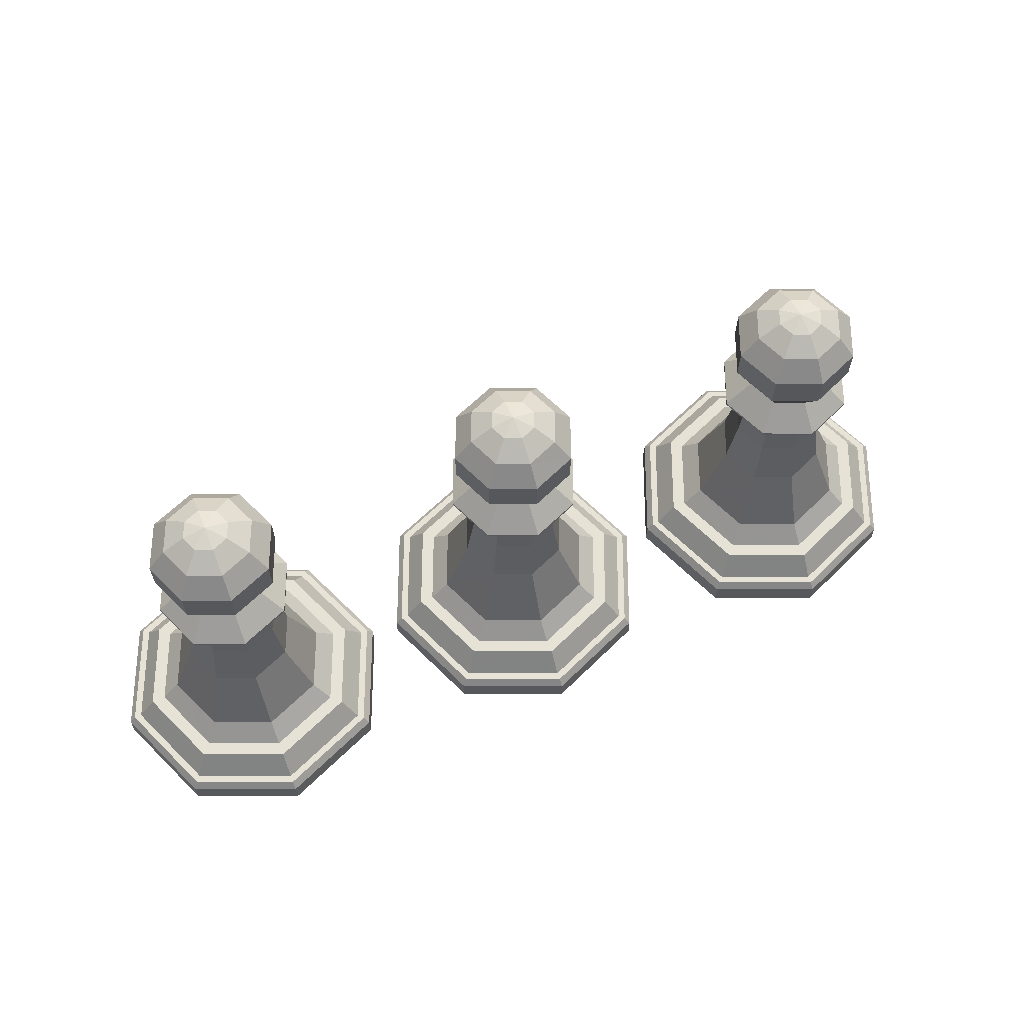
<metadata>
{"format":"obj","ext":"obj","renderer":"f3d","projection":"perspective","resolution":1024,"background":"white","views":[{"elev":63.0,"azim":-22.4,"up":"+Z"}]}
</metadata>
<code>
o Object.1
v 1.985 37.85 0.002
v 7.383 43.25 0.002
v 8.965 39.43 0.002
v 5.147 45.49 0.002
v 5.147 30.22 0.002
v 18.18 43.25 0.002
v 20.42 45.49 0.002
v 23.58 37.85 0.002
v 12.78 37.85 0.002
v 20.42 30.22 0.002
v 16.6 39.43 0.002
v 12.78 48.65 0.002
v 12.78 27.06 0.002
v 12.78 49.3 0.622
v 20.88 45.95 0.622
v 4.687 45.95 0.622
v 1.335 37.85 0.622
v 4.687 29.76 0.622
v 12.78 26.4 0.622
v 20.88 29.76 0.622
v 24.23 37.85 0.622
v 12.78 49.25 2.364
v 20.84 45.91 2.364
v 4.719 45.91 2.364
v 1.379 37.85 2.364
v 4.719 29.79 2.364
v 12.78 26.45 2.364
v 20.84 29.79 2.364
v 24.18 37.85 2.364
v 12.78 48.76 3.008
v 20.5 45.57 3.008
v 5.065 45.57 3.008
v 1.869 37.85 3.008
v 5.065 30.14 3.008
v 12.78 26.94 3.008
v 20.5 30.14 3.008
v 23.69 37.85 3.008
v 17.31 33.32 6.5
v 12.78 31.45 6.5
v 18.34 32.3 4.93
v 12.78 30 4.93
v 8.251 33.32 6.5
v 7.227 32.3 4.93
v 6.375 37.85 6.5
v 4.927 37.85 4.93
v 8.251 42.38 6.5
v 7.227 43.41 4.93
v 12.78 44.26 6.5
v 12.78 45.71 4.93
v 17.31 42.38 6.5
v 18.34 43.41 4.93
v 19.19 37.85 6.5
v 20.64 37.85 4.93
v 19.1 31.53 4.93
v 12.78 28.91 4.93
v 6.461 31.53 4.93
v 3.843 37.85 4.93
v 6.461 44.17 4.93
v 12.78 46.79 4.93
v 19.1 44.17 4.93
v 21.72 37.85 4.93
v 12.78 27.52 3.01
v 5.471 30.54 3.01
v 2.443 37.85 3.01
v 5.471 45.16 3.01
v 12.78 48.19 3.01
v 20.09 45.16 3.01
v 23.12 37.85 3.01
v 20.09 30.54 3.01
v 15.84 40.97 11.83
v 12.78 42.24 11.83
v 9.719 40.97 11.83
v 8.453 37.91 11.83
v 9.719 34.85 11.83
v 12.78 33.58 11.83
v 15.84 34.85 11.83
v 17.11 37.91 11.83
v 15.36 40.49 15.99
v 12.78 41.56 15.99
v 10.2 40.49 15.99
v 9.135 37.91 15.99
v 10.2 35.34 15.99
v 12.78 34.27 15.99
v 15.36 35.34 15.99
v 16.43 37.91 15.99
v 15.12 40.25 19.18
v 12.78 41.22 19.18
v 10.44 40.25 19.18
v 9.475 37.91 19.18
v 10.44 35.58 19.18
v 12.78 34.61 19.18
v 15.12 35.58 19.18
v 16.09 37.91 19.18
v 16.58 41.72 21.18
v 12.78 43.29 21.18
v 8.977 41.72 21.18
v 7.403 37.91 21.18
v 8.977 34.11 21.18
v 12.78 32.54 21.18
v 16.58 34.11 21.18
v 18.16 37.91 21.18
v 16.58 41.72 21.41
v 12.78 43.29 21.41
v 8.977 41.72 21.41
v 7.403 37.91 21.41
v 8.977 34.11 21.41
v 12.78 32.54 21.41
v 16.58 34.11 21.41
v 18.16 37.91 21.41
v 15.16 40.3 23.36
v 12.78 41.28 23.36
v 10.4 40.3 23.36
v 9.413 37.91 23.36
v 10.4 35.53 23.36
v 12.78 34.55 23.36
v 15.16 35.53 23.36
v 16.15 37.91 23.36
v 16.27 41.4 26.14
v 12.78 42.85 26.14
v 9.291 41.4 26.14
v 7.845 37.91 26.14
v 9.291 34.42 26.14
v 12.78 32.98 26.14
v 16.27 34.42 26.14
v 17.72 37.91 26.14
v 16.27 41.4 28.74
v 12.78 42.85 28.74
v 9.291 41.4 28.74
v 7.845 37.91 28.74
v 9.291 34.42 28.74
v 12.78 32.98 28.74
v 16.27 34.42 28.74
v 17.72 37.91 28.74
v 15.29 40.42 30.5
v 12.78 41.46 30.5
v 10.27 40.42 30.5
v 9.233 37.91 30.5
v 10.27 35.41 30.5
v 12.78 34.37 30.5
v 15.29 35.41 30.5
v 16.33 37.91 30.5
v 14.05 39.18 31.6
v 12.78 39.71 31.6
v 11.51 39.18 31.6
v 10.99 37.91 31.6
v 11.51 36.65 31.6
v 12.78 36.12 31.6
v 14.05 36.65 31.6
v 14.57 37.91 31.6
v 12.78 37.91 32.01
f 1 2 3
f 3 5 1
f 5 18 1
f 1 18 17
f 1 17 4
f 4 17 16
f 4 16 12
f 12 2 4
f 12 16 14
f 12 14 7
f 7 6 12
f 6 11 12
f 9 12 11
f 9 11 10
f 13 9 10
f 10 20 13
f 13 20 19
f 13 19 5
f 20 28 19
f 19 28 27
f 19 27 18
f 18 27 26
f 27 34 26
f 34 33 26
f 26 33 25
f 17 26 25
f 33 32 25
f 25 32 24
f 16 25 24
f 32 30 24
f 24 30 22
f 14 24 22
f 14 22 15
f 15 22 23
f 15 23 21
f 8 15 21
f 8 21 10
f 7 15 8
f 21 23 29
f 21 29 20
f 23 37 29
f 37 36 29
f 29 36 28
f 36 35 28
f 36 62 35
f 62 63 35
f 35 63 34
f 63 64 34
f 63 57 64
f 57 58 64
f 64 58 65
f 64 65 33
f 58 59 65
f 65 59 66
f 65 66 32
f 59 60 66
f 66 60 67
f 66 67 30
f 30 67 31
f 67 68 31
f 31 68 37
f 68 69 37
f 68 54 69
f 54 55 69
f 69 55 62
f 55 56 62
f 55 43 56
f 43 45 56
f 56 45 57
f 45 47 57
f 45 46 47
f 46 48 47
f 47 48 49
f 47 49 58
f 48 50 49
f 49 50 51
f 49 51 59
f 50 52 51
f 51 52 53
f 51 53 60
f 60 53 61
f 53 40 61
f 61 40 54
f 40 41 54
f 40 39 41
f 39 42 41
f 41 42 43
f 42 44 43
f 42 74 44
f 44 74 73
f 44 73 46
f 46 73 72
f 72 73 80
f 79 72 80
f 79 80 87
f 86 79 87
f 86 87 94
f 101 86 94
f 101 94 109
f 109 108 101
f 100 101 108
f 108 107 100
f 99 100 107
f 107 106 99
f 98 99 106
f 98 106 105
f 105 97 98
f 97 90 98
f 90 91 98
f 90 83 91
f 83 84 91
f 91 84 92
f 91 92 99
f 84 85 92
f 92 85 93
f 92 93 100
f 85 78 93
f 93 78 86
f 85 70 78
f 70 71 78
f 78 71 79
f 70 48 71
f 48 72 71
f 77 70 85
f 77 50 70
f 84 77 85
f 76 77 84
f 76 52 77
f 38 52 76
f 75 38 76
f 75 76 83
f 82 75 83
f 74 75 82
f 81 74 82
f 81 82 89
f 88 81 89
f 88 89 96
f 95 88 96
f 96 103 95
f 102 95 103
f 102 103 110
f 117 102 110
f 117 110 125
f 124 117 125
f 124 125 132
f 132 131 124
f 123 124 131
f 131 130 123
f 122 123 130
f 122 130 129
f 129 121 122
f 121 114 122
f 114 115 122
f 114 107 115
f 113 114 121
f 120 113 121
f 128 120 121
f 127 120 128
f 127 128 135
f 134 127 135
f 134 135 142
f 149 134 142
f 149 142 150
f 148 149 150
f 147 148 150
f 146 147 150
f 145 146 150
f 144 145 150
f 143 144 150
f 143 136 144
f 136 137 144
f 136 129 137
f 128 129 136
f 135 136 143
f 144 137 145
f 137 138 145
f 137 130 138
f 145 138 146
f 138 139 146
f 138 131 139
f 146 139 147
f 139 140 147
f 139 132 140
f 132 133 140
f 140 133 141
f 140 141 148
f 133 126 141
f 141 126 134
f 126 133 118
f 119 126 118
f 118 111 119
f 111 112 119
f 119 112 120
f 111 104 112
f 104 105 112
f 112 105 113
f 103 104 111
f 110 111 118
f 126 119 127
f 125 118 133
f 147 140 148
f 148 141 149
f 142 143 150
f 141 134 149
f 142 135 143
f 126 127 134
f 135 128 136
f 120 127 119
f 112 113 120
f 113 106 114
f 121 129 128
f 129 130 137
f 122 115 123
f 115 116 123
f 115 108 116
f 130 131 138
f 123 116 124
f 131 132 139
f 133 132 125
f 116 117 124
f 116 109 117
f 125 110 118
f 109 102 117
f 110 103 111
f 95 102 94
f 103 96 104
f 104 96 97
f 87 88 95
f 96 89 97
f 80 81 88
f 89 82 90
f 39 38 75
f 83 76 84
f 82 83 90
f 89 90 97
f 97 105 104
f 105 106 113
f 98 91 99
f 106 107 114
f 99 92 100
f 107 108 115
f 100 93 101
f 108 109 116
f 102 109 94
f 93 86 101
f 94 87 95
f 78 79 86
f 87 80 88
f 71 72 79
f 80 73 81
f 73 74 81
f 42 75 74
f 39 75 42
f 38 39 40
f 53 38 40
f 52 38 53
f 52 50 77
f 50 48 70
f 46 72 48
f 44 46 45
f 43 44 45
f 41 43 55
f 54 41 55
f 61 54 68
f 67 61 68
f 60 61 67
f 59 51 60
f 58 49 59
f 57 47 58
f 56 57 63
f 62 56 63
f 69 62 36
f 37 69 36
f 31 37 23
f 22 31 23
f 30 31 22
f 32 66 30
f 33 65 32
f 34 64 33
f 35 34 27
f 28 35 27
f 20 29 28
f 10 21 20
f 9 13 5
f 8 10 11
f 12 9 3
f 11 6 8
f 6 7 8
f 7 14 15
f 16 24 14
f 17 25 16
f 18 26 17
f 5 19 18
f 5 3 9
f 12 3 2
f 1 4 2
o Object.2
v -23.17 37.85 0.002
v -17.77 43.25 0.002
v -16.19 39.43 0.002
v -20.01 45.49 0.002
v -20.01 30.22 0.002
v -6.973 43.25 0.002
v -4.739 45.49 0.002
v -1.577 37.85 0.002
v -12.37 37.85 0.002
v -4.739 30.22 0.002
v -8.555 39.43 0.002
v -12.37 48.65 0.002
v -12.37 27.06 0.002
v -12.37 49.3 0.622
v -4.279 45.95 0.622
v -20.46 45.95 0.622
v -23.82 37.85 0.622
v -20.46 29.76 0.622
v -12.37 26.4 0.622
v -4.279 29.76 0.622
v -0.925 37.85 0.622
v -12.37 49.25 2.364
v -4.311 45.91 2.364
v -20.43 45.91 2.364
v -23.77 37.85 2.364
v -20.43 29.79 2.364
v -12.37 26.45 2.364
v -4.311 29.79 2.364
v -0.971 37.85 2.364
v -12.37 48.76 3.008
v -4.657 45.57 3.008
v -20.09 45.57 3.008
v -23.28 37.85 3.008
v -20.09 30.14 3.008
v -12.37 26.94 3.008
v -4.657 30.14 3.008
v -1.461 37.85 3.008
v -7.843 33.32 6.5
v -12.37 31.45 6.5
v -6.819 32.3 4.93
v -12.37 30 4.93
v -16.9 33.32 6.5
v -17.93 32.3 4.93
v -18.78 37.85 6.5
v -20.23 37.85 4.93
v -16.9 42.38 6.5
v -17.93 43.41 4.93
v -12.37 44.26 6.5
v -12.37 45.71 4.93
v -7.843 42.38 6.5
v -6.819 43.41 4.93
v -5.965 37.85 6.5
v -4.517 37.85 4.93
v -6.051 31.53 4.93
v -12.37 28.91 4.93
v -18.69 31.53 4.93
v -21.31 37.85 4.93
v -18.69 44.17 4.93
v -12.37 46.79 4.93
v -6.051 44.17 4.93
v -3.435 37.85 4.93
v -12.37 27.52 3.01
v -19.68 30.54 3.01
v -22.71 37.85 3.01
v -19.68 45.16 3.01
v -12.37 48.19 3.01
v -5.063 45.16 3.01
v -2.037 37.85 3.01
v -5.063 30.54 3.01
v -9.311 40.97 11.83
v -12.37 42.24 11.83
v -15.43 40.97 11.83
v -16.7 37.91 11.83
v -15.43 34.85 11.83
v -12.37 33.58 11.83
v -9.311 34.85 11.83
v -8.043 37.91 11.83
v -9.795 40.49 15.99
v -12.37 41.56 15.99
v -14.95 40.49 15.99
v -16.02 37.91 15.99
v -14.95 35.34 15.99
v -12.37 34.27 15.99
v -9.795 35.34 15.99
v -8.727 37.91 15.99
v -10.03 40.25 19.18
v -12.37 41.22 19.18
v -14.71 40.25 19.18
v -15.68 37.91 19.18
v -14.71 35.58 19.18
v -12.37 34.61 19.18
v -10.03 35.58 19.18
v -9.067 37.91 19.18
v -8.569 41.72 21.18
v -12.37 43.29 21.18
v -16.17 41.72 21.18
v -17.75 37.91 21.18
v -16.17 34.11 21.18
v -12.37 32.54 21.18
v -8.569 34.11 21.18
v -6.995 37.91 21.18
v -8.569 41.72 21.41
v -12.37 43.29 21.41
v -16.17 41.72 21.41
v -17.75 37.91 21.41
v -16.17 34.11 21.41
v -12.37 32.54 21.41
v -8.569 34.11 21.41
v -6.995 37.91 21.41
v -9.989 40.3 23.36
v -12.37 41.28 23.36
v -14.75 40.3 23.36
v -15.74 37.91 23.36
v -14.75 35.53 23.36
v -12.37 34.55 23.36
v -9.989 35.53 23.36
v -9.003 37.91 23.36
v -8.881 41.4 26.14
v -12.37 42.85 26.14
v -15.86 41.4 26.14
v -17.31 37.91 26.14
v -15.86 34.42 26.14
v -12.37 32.98 26.14
v -8.881 34.42 26.14
v -7.437 37.91 26.14
v -8.881 41.4 28.74
v -12.37 42.85 28.74
v -15.86 41.4 28.74
v -17.31 37.91 28.74
v -15.86 34.42 28.74
v -12.37 32.98 28.74
v -8.881 34.42 28.74
v -7.437 37.91 28.74
v -9.863 40.42 30.5
v -12.37 41.46 30.5
v -14.88 40.42 30.5
v -15.92 37.91 30.5
v -14.88 35.41 30.5
v -12.37 34.37 30.5
v -9.863 35.41 30.5
v -8.825 37.91 30.5
v -11.1 39.18 31.6
v -12.37 39.71 31.6
v -13.64 39.18 31.6
v -14.16 37.91 31.6
v -13.64 36.65 31.6
v -12.37 36.12 31.6
v -11.1 36.65 31.6
v -10.58 37.91 31.6
v -12.37 37.91 32.01
f 151 152 153
f 153 155 151
f 155 168 151
f 151 168 167
f 151 167 154
f 154 167 166
f 154 166 162
f 162 152 154
f 162 166 164
f 162 164 157
f 157 156 162
f 156 161 162
f 159 162 161
f 159 161 160
f 163 159 160
f 160 170 163
f 163 170 169
f 163 169 155
f 170 178 169
f 169 178 177
f 169 177 168
f 168 177 176
f 177 184 176
f 184 183 176
f 176 183 175
f 167 176 175
f 183 182 175
f 175 182 174
f 166 175 174
f 182 180 174
f 174 180 172
f 164 174 172
f 164 172 165
f 165 172 173
f 165 173 171
f 158 165 171
f 158 171 160
f 157 165 158
f 171 173 179
f 171 179 170
f 173 187 179
f 187 186 179
f 179 186 178
f 186 185 178
f 186 212 185
f 212 213 185
f 185 213 184
f 213 214 184
f 213 207 214
f 207 208 214
f 214 208 215
f 214 215 183
f 208 209 215
f 215 209 216
f 215 216 182
f 209 210 216
f 216 210 217
f 216 217 180
f 180 217 181
f 217 218 181
f 181 218 187
f 218 219 187
f 218 204 219
f 204 205 219
f 219 205 212
f 205 206 212
f 205 193 206
f 193 195 206
f 206 195 207
f 195 197 207
f 195 196 197
f 196 198 197
f 197 198 199
f 197 199 208
f 198 200 199
f 199 200 201
f 199 201 209
f 200 202 201
f 201 202 203
f 201 203 210
f 210 203 211
f 203 190 211
f 211 190 204
f 190 191 204
f 190 189 191
f 189 192 191
f 191 192 193
f 192 194 193
f 192 224 194
f 194 224 223
f 194 223 196
f 196 223 222
f 222 223 230
f 229 222 230
f 229 230 237
f 236 229 237
f 236 237 244
f 251 236 244
f 251 244 259
f 259 258 251
f 250 251 258
f 258 257 250
f 249 250 257
f 257 256 249
f 248 249 256
f 248 256 255
f 255 247 248
f 247 240 248
f 240 241 248
f 240 233 241
f 233 234 241
f 241 234 242
f 241 242 249
f 234 235 242
f 242 235 243
f 242 243 250
f 235 228 243
f 243 228 236
f 235 220 228
f 220 221 228
f 228 221 229
f 220 198 221
f 198 222 221
f 227 220 235
f 227 200 220
f 234 227 235
f 226 227 234
f 226 202 227
f 188 202 226
f 225 188 226
f 225 226 233
f 232 225 233
f 224 225 232
f 231 224 232
f 231 232 239
f 238 231 239
f 238 239 246
f 245 238 246
f 246 253 245
f 252 245 253
f 252 253 260
f 267 252 260
f 267 260 275
f 274 267 275
f 274 275 282
f 282 281 274
f 273 274 281
f 281 280 273
f 272 273 280
f 272 280 279
f 279 271 272
f 271 264 272
f 264 265 272
f 264 257 265
f 263 264 271
f 270 263 271
f 278 270 271
f 277 270 278
f 277 278 285
f 284 277 285
f 284 285 292
f 299 284 292
f 299 292 300
f 298 299 300
f 297 298 300
f 296 297 300
f 295 296 300
f 294 295 300
f 293 294 300
f 293 286 294
f 286 287 294
f 286 279 287
f 278 279 286
f 285 286 293
f 294 287 295
f 287 288 295
f 287 280 288
f 295 288 296
f 288 289 296
f 288 281 289
f 296 289 297
f 289 290 297
f 289 282 290
f 282 283 290
f 290 283 291
f 290 291 298
f 283 276 291
f 291 276 284
f 276 283 268
f 269 276 268
f 268 261 269
f 261 262 269
f 269 262 270
f 261 254 262
f 254 255 262
f 262 255 263
f 253 254 261
f 260 261 268
f 276 269 277
f 275 268 283
f 297 290 298
f 298 291 299
f 292 293 300
f 291 284 299
f 292 285 293
f 276 277 284
f 285 278 286
f 270 277 269
f 262 263 270
f 263 256 264
f 271 279 278
f 279 280 287
f 272 265 273
f 265 266 273
f 265 258 266
f 280 281 288
f 273 266 274
f 281 282 289
f 283 282 275
f 266 267 274
f 266 259 267
f 275 260 268
f 259 252 267
f 260 253 261
f 245 252 244
f 253 246 254
f 254 246 247
f 237 238 245
f 246 239 247
f 230 231 238
f 239 232 240
f 189 188 225
f 233 226 234
f 232 233 240
f 239 240 247
f 247 255 254
f 255 256 263
f 248 241 249
f 256 257 264
f 249 242 250
f 257 258 265
f 250 243 251
f 258 259 266
f 252 259 244
f 243 236 251
f 244 237 245
f 228 229 236
f 237 230 238
f 221 222 229
f 230 223 231
f 223 224 231
f 192 225 224
f 189 225 192
f 188 189 190
f 203 188 190
f 202 188 203
f 202 200 227
f 200 198 220
f 196 222 198
f 194 196 195
f 193 194 195
f 191 193 205
f 204 191 205
f 211 204 218
f 217 211 218
f 210 211 217
f 209 201 210
f 208 199 209
f 207 197 208
f 206 207 213
f 212 206 213
f 219 212 186
f 187 219 186
f 181 187 173
f 172 181 173
f 180 181 172
f 182 216 180
f 183 215 182
f 184 214 183
f 185 184 177
f 178 185 177
f 170 179 178
f 160 171 170
f 159 163 155
f 158 160 161
f 162 159 153
f 161 156 158
f 156 157 158
f 157 164 165
f 166 174 164
f 167 175 166
f 168 176 167
f 155 169 168
f 155 153 159
f 162 153 152
f 151 154 152
o Object.3
v 26.9 37.85 0.002
v 32.3 43.25 0.002
v 33.88 39.43 0.002
v 30.06 45.49 0.002
v 30.06 30.22 0.002
v 43.09 43.25 0.002
v 45.33 45.49 0.002
v 48.49 37.85 0.002
v 37.7 37.85 0.002
v 45.33 30.22 0.002
v 41.51 39.43 0.002
v 37.7 48.65 0.002
v 37.7 27.06 0.002
v 37.7 49.3 0.622
v 45.79 45.95 0.622
v 29.6 45.95 0.622
v 26.25 37.85 0.622
v 29.6 29.76 0.622
v 37.7 26.4 0.622
v 45.79 29.76 0.622
v 49.14 37.85 0.622
v 37.7 49.25 2.364
v 45.76 45.91 2.364
v 29.63 45.91 2.364
v 26.29 37.85 2.364
v 29.63 29.79 2.364
v 37.7 26.45 2.364
v 45.76 29.79 2.364
v 49.1 37.85 2.364
v 37.7 48.76 3.008
v 45.41 45.57 3.008
v 29.98 45.57 3.008
v 26.78 37.85 3.008
v 29.98 30.14 3.008
v 37.7 26.94 3.008
v 45.41 30.14 3.008
v 48.61 37.85 3.008
v 42.22 33.32 6.5
v 37.7 31.45 6.5
v 43.25 32.3 4.93
v 37.7 30 4.93
v 33.16 33.32 6.5
v 32.14 32.3 4.93
v 31.29 37.85 6.5
v 29.84 37.85 4.93
v 33.16 42.38 6.5
v 32.14 43.41 4.93
v 37.7 44.26 6.5
v 37.7 45.71 4.93
v 42.22 42.38 6.5
v 43.25 43.41 4.93
v 44.1 37.85 6.5
v 45.55 37.85 4.93
v 44.02 31.53 4.93
v 37.7 28.91 4.93
v 31.38 31.53 4.93
v 28.76 37.85 4.93
v 31.38 44.17 4.93
v 37.7 46.79 4.93
v 44.02 44.17 4.93
v 46.63 37.85 4.93
v 37.7 27.52 3.01
v 30.39 30.54 3.01
v 27.36 37.85 3.01
v 30.39 45.16 3.01
v 37.7 48.19 3.01
v 45 45.16 3.01
v 48.03 37.85 3.01
v 45 30.54 3.01
v 40.76 40.97 11.83
v 37.7 42.24 11.83
v 34.63 40.97 11.83
v 33.37 37.91 11.83
v 34.63 34.85 11.83
v 37.7 33.58 11.83
v 40.76 34.85 11.83
v 42.02 37.91 11.83
v 40.27 40.49 15.99
v 37.7 41.56 15.99
v 35.12 40.49 15.99
v 34.05 37.91 15.99
v 35.12 35.34 15.99
v 37.7 34.27 15.99
v 40.27 35.34 15.99
v 41.34 37.91 15.99
v 40.03 40.25 19.18
v 37.7 41.22 19.18
v 35.36 40.25 19.18
v 34.39 37.91 19.18
v 35.36 35.58 19.18
v 37.7 34.61 19.18
v 40.03 35.58 19.18
v 41 37.91 19.18
v 41.5 41.72 21.18
v 37.7 43.29 21.18
v 33.89 41.72 21.18
v 32.32 37.91 21.18
v 33.89 34.11 21.18
v 37.7 32.54 21.18
v 41.5 34.11 21.18
v 43.07 37.91 21.18
v 41.5 41.72 21.41
v 37.7 43.29 21.41
v 33.89 41.72 21.41
v 32.32 37.91 21.41
v 33.89 34.11 21.41
v 37.7 32.54 21.41
v 41.5 34.11 21.41
v 43.07 37.91 21.41
v 40.08 40.3 23.36
v 37.7 41.28 23.36
v 35.31 40.3 23.36
v 34.33 37.91 23.36
v 35.31 35.53 23.36
v 37.7 34.55 23.36
v 40.08 35.53 23.36
v 41.06 37.91 23.36
v 41.19 41.4 26.14
v 37.7 42.85 26.14
v 34.21 41.4 26.14
v 32.76 37.91 26.14
v 34.21 34.42 26.14
v 37.7 32.98 26.14
v 41.19 34.42 26.14
v 42.63 37.91 26.14
v 41.19 41.4 28.74
v 37.7 42.85 28.74
v 34.21 41.4 28.74
v 32.76 37.91 28.74
v 34.21 34.42 28.74
v 37.7 32.98 28.74
v 41.19 34.42 28.74
v 42.63 37.91 28.74
v 40.2 40.42 30.5
v 37.7 41.46 30.5
v 35.19 40.42 30.5
v 34.15 37.91 30.5
v 35.19 35.41 30.5
v 37.7 34.37 30.5
v 40.2 35.41 30.5
v 41.24 37.91 30.5
v 38.96 39.18 31.6
v 37.7 39.71 31.6
v 36.43 39.18 31.6
v 35.9 37.91 31.6
v 36.43 36.65 31.6
v 37.7 36.12 31.6
v 38.96 36.65 31.6
v 39.49 37.91 31.6
v 37.7 37.91 32.01
f 301 302 303
f 303 305 301
f 305 318 301
f 301 318 317
f 301 317 304
f 304 317 316
f 304 316 312
f 312 302 304
f 312 316 314
f 312 314 307
f 307 306 312
f 306 311 312
f 309 312 311
f 309 311 310
f 313 309 310
f 310 320 313
f 313 320 319
f 313 319 305
f 320 328 319
f 319 328 327
f 319 327 318
f 318 327 326
f 327 334 326
f 334 333 326
f 326 333 325
f 317 326 325
f 333 332 325
f 325 332 324
f 316 325 324
f 332 330 324
f 324 330 322
f 314 324 322
f 314 322 315
f 315 322 323
f 315 323 321
f 308 315 321
f 308 321 310
f 307 315 308
f 321 323 329
f 321 329 320
f 323 337 329
f 337 336 329
f 329 336 328
f 336 335 328
f 336 362 335
f 362 363 335
f 335 363 334
f 363 364 334
f 363 357 364
f 357 358 364
f 364 358 365
f 364 365 333
f 358 359 365
f 365 359 366
f 365 366 332
f 359 360 366
f 366 360 367
f 366 367 330
f 330 367 331
f 367 368 331
f 331 368 337
f 368 369 337
f 368 354 369
f 354 355 369
f 369 355 362
f 355 356 362
f 355 343 356
f 343 345 356
f 356 345 357
f 345 347 357
f 345 346 347
f 346 348 347
f 347 348 349
f 347 349 358
f 348 350 349
f 349 350 351
f 349 351 359
f 350 352 351
f 351 352 353
f 351 353 360
f 360 353 361
f 353 340 361
f 361 340 354
f 340 341 354
f 340 339 341
f 339 342 341
f 341 342 343
f 342 344 343
f 342 374 344
f 344 374 373
f 344 373 346
f 346 373 372
f 372 373 380
f 379 372 380
f 379 380 387
f 386 379 387
f 386 387 394
f 401 386 394
f 401 394 409
f 409 408 401
f 400 401 408
f 408 407 400
f 399 400 407
f 407 406 399
f 398 399 406
f 398 406 405
f 405 397 398
f 397 390 398
f 390 391 398
f 390 383 391
f 383 384 391
f 391 384 392
f 391 392 399
f 384 385 392
f 392 385 393
f 392 393 400
f 385 378 393
f 393 378 386
f 385 370 378
f 370 371 378
f 378 371 379
f 370 348 371
f 348 372 371
f 377 370 385
f 377 350 370
f 384 377 385
f 376 377 384
f 376 352 377
f 338 352 376
f 375 338 376
f 375 376 383
f 382 375 383
f 374 375 382
f 381 374 382
f 381 382 389
f 388 381 389
f 388 389 396
f 395 388 396
f 396 403 395
f 402 395 403
f 402 403 410
f 417 402 410
f 417 410 425
f 424 417 425
f 424 425 432
f 432 431 424
f 423 424 431
f 431 430 423
f 422 423 430
f 422 430 429
f 429 421 422
f 421 414 422
f 414 415 422
f 414 407 415
f 413 414 421
f 420 413 421
f 428 420 421
f 427 420 428
f 427 428 435
f 434 427 435
f 434 435 442
f 449 434 442
f 449 442 450
f 448 449 450
f 447 448 450
f 446 447 450
f 445 446 450
f 444 445 450
f 443 444 450
f 443 436 444
f 436 437 444
f 436 429 437
f 428 429 436
f 435 436 443
f 444 437 445
f 437 438 445
f 437 430 438
f 445 438 446
f 438 439 446
f 438 431 439
f 446 439 447
f 439 440 447
f 439 432 440
f 432 433 440
f 440 433 441
f 440 441 448
f 433 426 441
f 441 426 434
f 426 433 418
f 419 426 418
f 418 411 419
f 411 412 419
f 419 412 420
f 411 404 412
f 404 405 412
f 412 405 413
f 403 404 411
f 410 411 418
f 426 419 427
f 425 418 433
f 447 440 448
f 448 441 449
f 442 443 450
f 441 434 449
f 442 435 443
f 426 427 434
f 435 428 436
f 420 427 419
f 412 413 420
f 413 406 414
f 421 429 428
f 429 430 437
f 422 415 423
f 415 416 423
f 415 408 416
f 430 431 438
f 423 416 424
f 431 432 439
f 433 432 425
f 416 417 424
f 416 409 417
f 425 410 418
f 409 402 417
f 410 403 411
f 395 402 394
f 403 396 404
f 404 396 397
f 387 388 395
f 396 389 397
f 380 381 388
f 389 382 390
f 339 338 375
f 383 376 384
f 382 383 390
f 389 390 397
f 397 405 404
f 405 406 413
f 398 391 399
f 406 407 414
f 399 392 400
f 407 408 415
f 400 393 401
f 408 409 416
f 402 409 394
f 393 386 401
f 394 387 395
f 378 379 386
f 387 380 388
f 371 372 379
f 380 373 381
f 373 374 381
f 342 375 374
f 339 375 342
f 338 339 340
f 353 338 340
f 352 338 353
f 352 350 377
f 350 348 370
f 346 372 348
f 344 346 345
f 343 344 345
f 341 343 355
f 354 341 355
f 361 354 368
f 367 361 368
f 360 361 367
f 359 351 360
f 358 349 359
f 357 347 358
f 356 357 363
f 362 356 363
f 369 362 336
f 337 369 336
f 331 337 323
f 322 331 323
f 330 331 322
f 332 366 330
f 333 365 332
f 334 364 333
f 335 334 327
f 328 335 327
f 320 329 328
f 310 321 320
f 309 313 305
f 308 310 311
f 312 309 303
f 311 306 308
f 306 307 308
f 307 314 315
f 316 324 314
f 317 325 316
f 318 326 317
f 305 319 318
f 305 303 309
f 312 303 302
f 301 304 302

</code>
